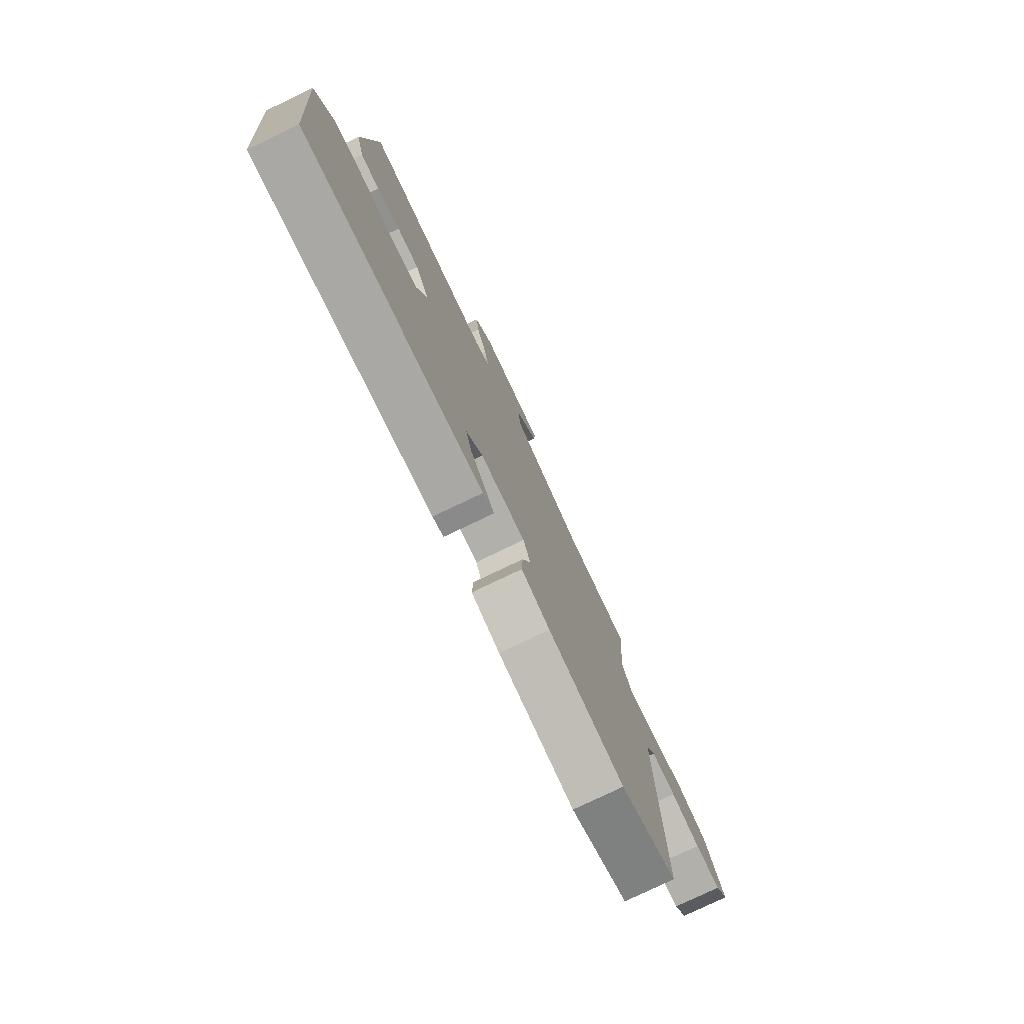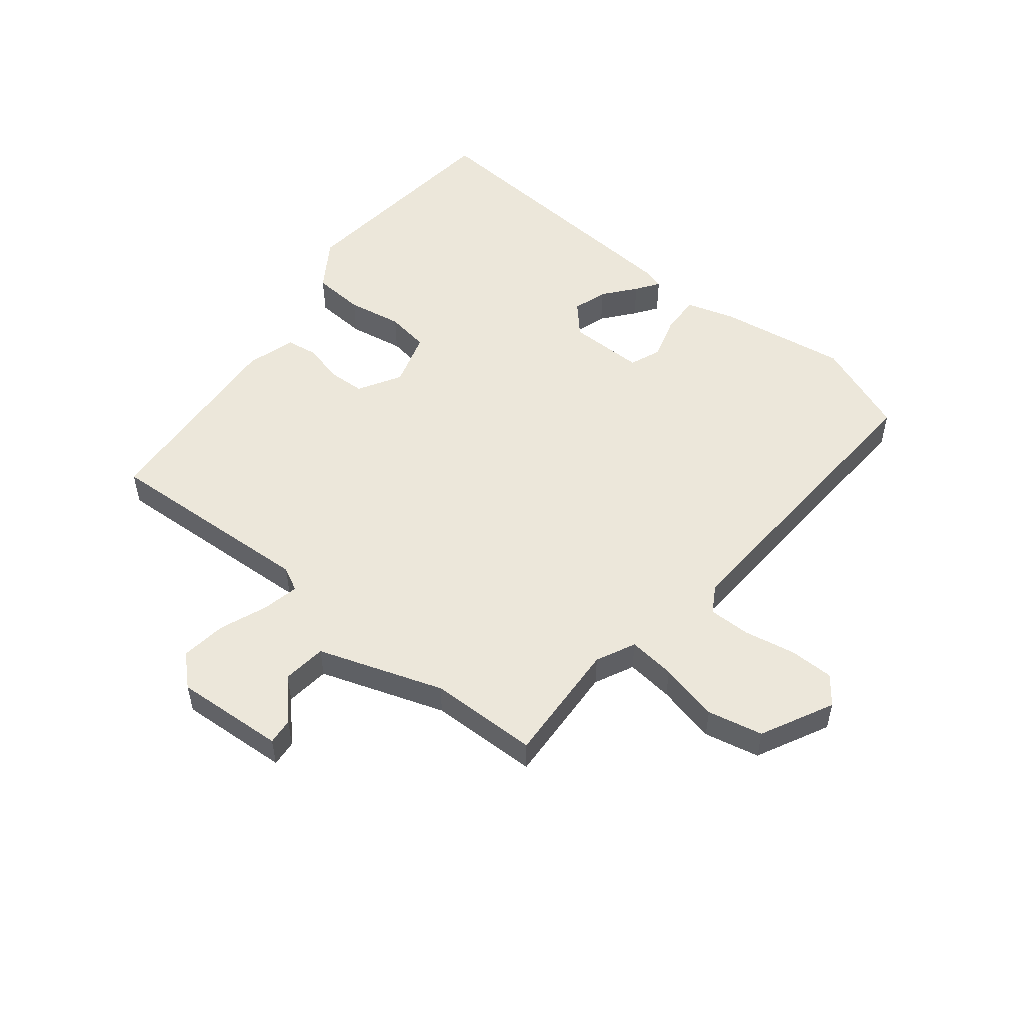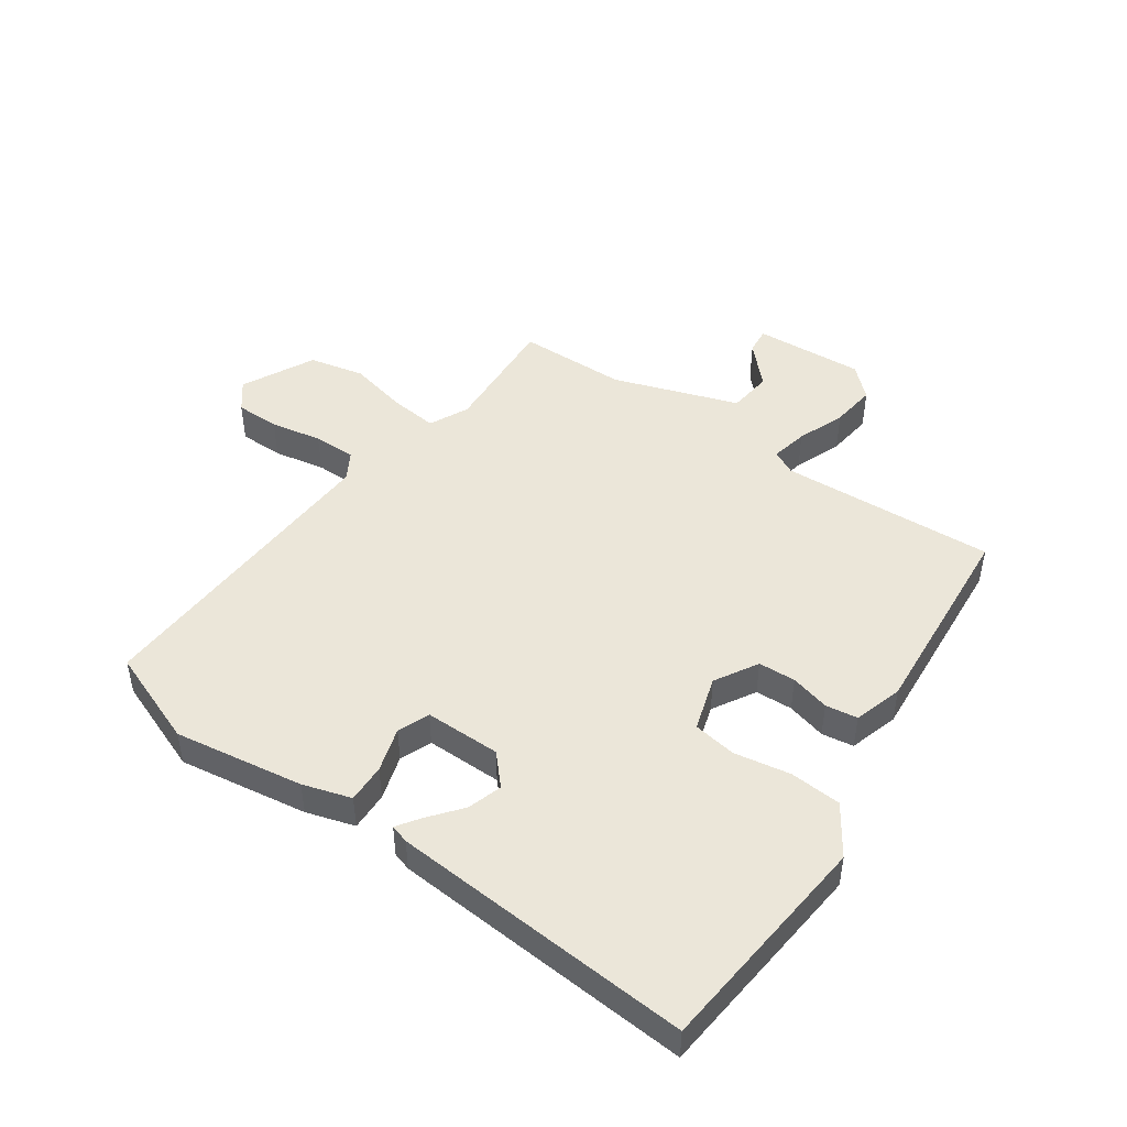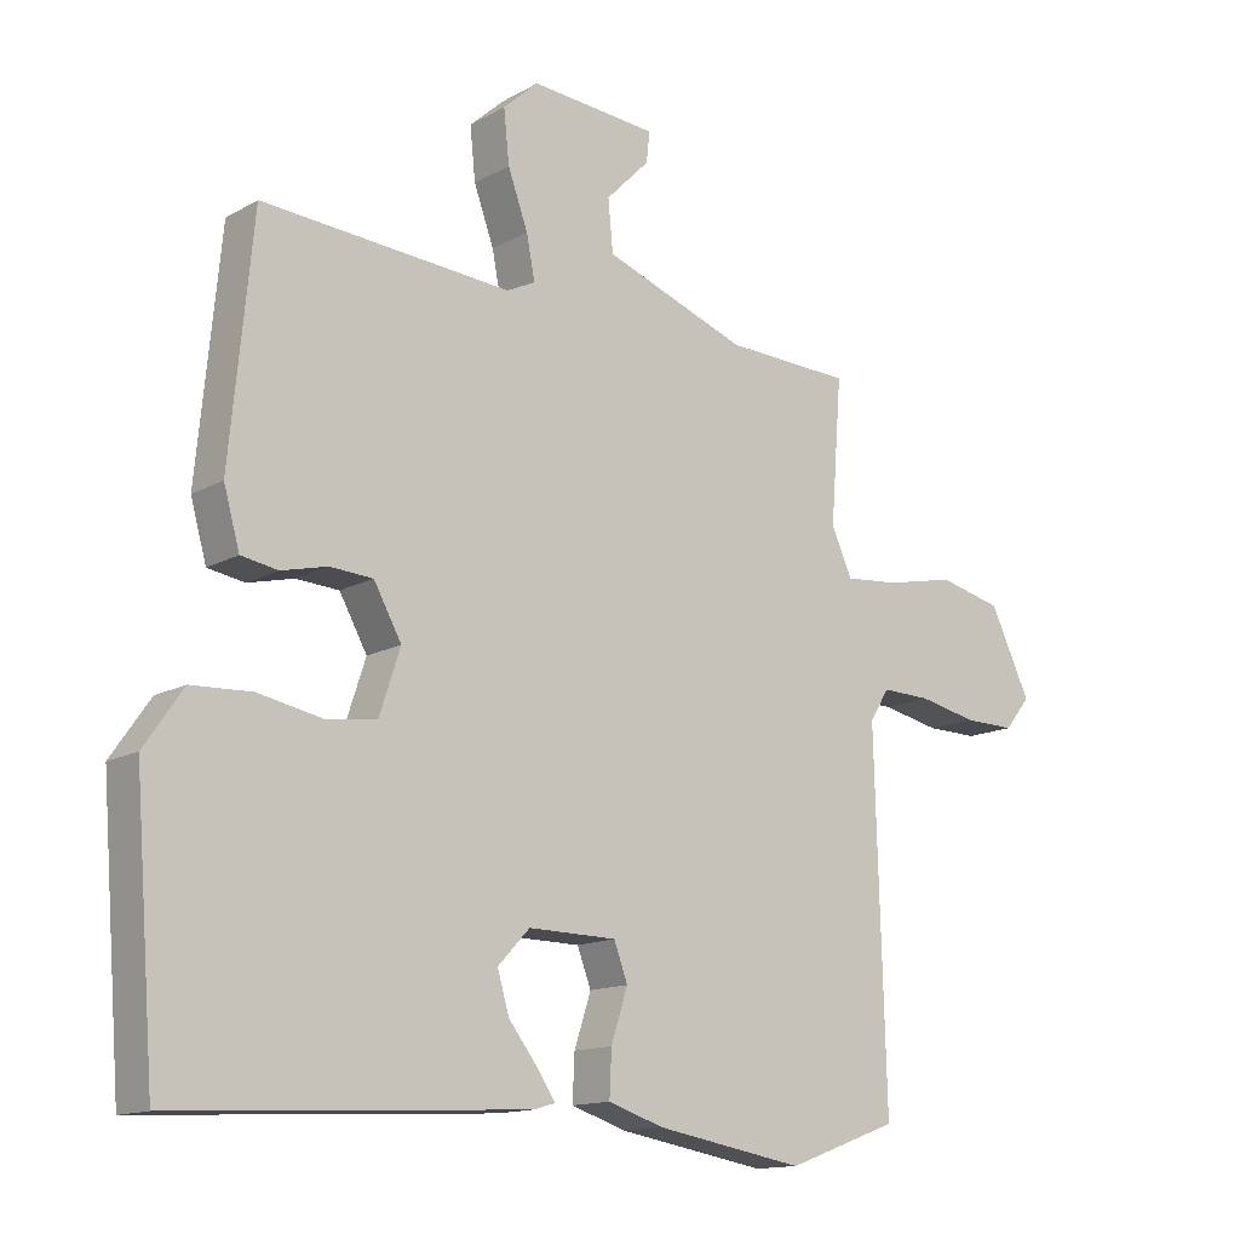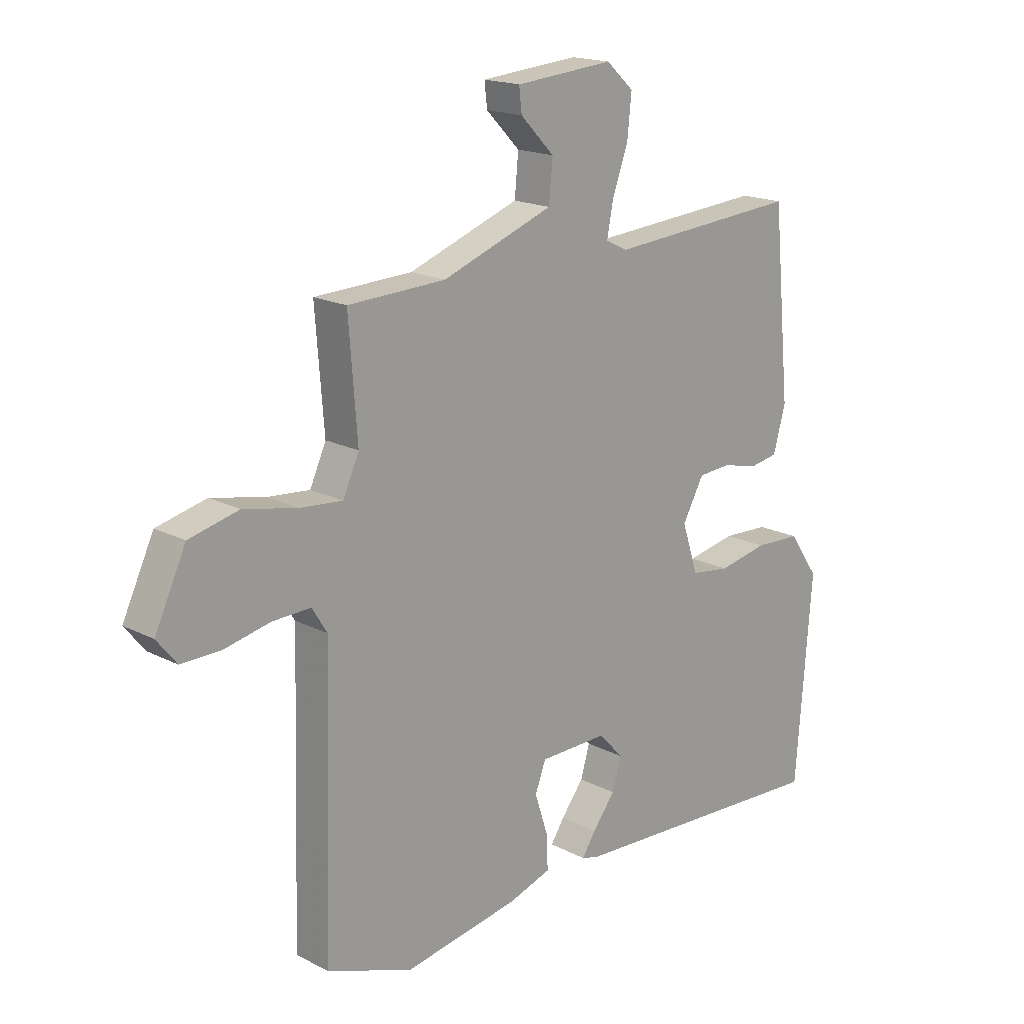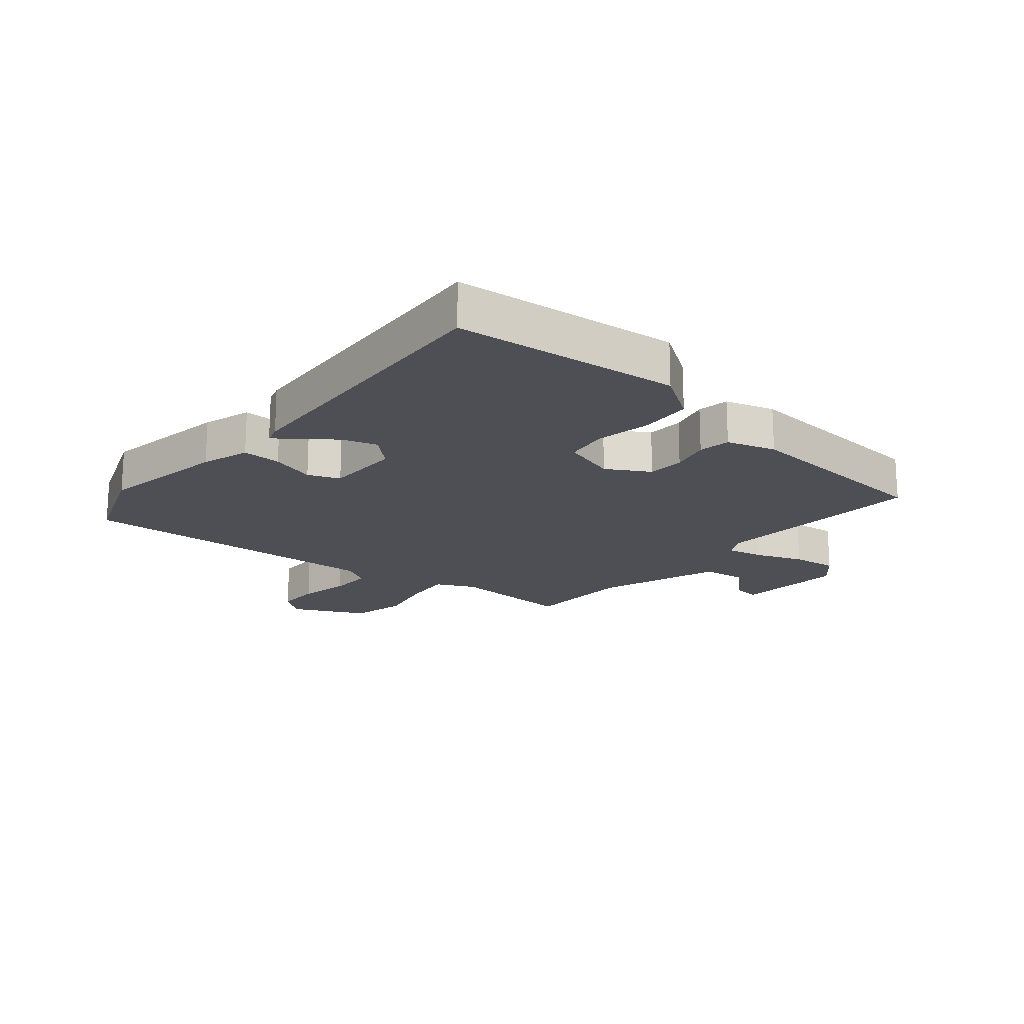
<metadata>
{"format":"obj","ext":"obj","renderer":"f3d","projection":"perspective","resolution":1024,"background":"white","views":[{"elev":-77.8,"azim":-64.4,"up":"+Z"},{"elev":52.2,"azim":39.9,"up":"+Y"},{"elev":47.2,"azim":-144.1,"up":"+Y"},{"elev":-13.9,"azim":-39.3,"up":"+Z"},{"elev":17.8,"azim":135.2,"up":"+Z"},{"elev":-18.4,"azim":-129.2,"up":"+Y"}]}
</metadata>
<code>
v 0.554 0.07 -0.48
v 0.393 0.07 -0.539
v 0.178 0.07 -0.502
v 0.098 0.07 -0.476
v 0.101 0.07 -0.411
v 0.125 0.07 -0.337
v 0.105 0.07 -0.284
v -0.022 0.07 -0.282
v -0.068 0.07 -0.331
v -0.051 0.07 -0.389
v -0.009 0.07 -0.443
v 0.017 0.07 -0.482
v -0.014 0.07 -0.491
v -0.519 0.07 -0.518
v -0.549 0.07 -0.14
v -0.493 0.07 -0.059
v -0.406 0.07 -0.055
v -0.314 0.07 -0.073
v -0.241 0.07 -0.063
v -0.211 0.07 0.028
v -0.251 0.07 0.1
v -0.313 0.07 0.104
v -0.379 0.07 0.088
v -0.432 0.07 0.097
v -0.455 0.07 0.179
v -0.422 0.07 0.52
v -0.063 0.07 0.494
v -0.022 0.07 0.514
v -0.034 0.07 0.576
v -0.063 0.07 0.656
v -0.071 0.07 0.732
v -0.02 0.07 0.778
v 0.163 0.07 0.763
v 0.158 0.07 0.719
v 0.095 0.07 0.655
v 0.102 0.07 0.581
v 0.309 0.07 0.506
v 0.491 0.07 0.499
v 0.475 0.07 0.292
v 0.505 0.07 0.226
v 0.584 0.07 0.233
v 0.684 0.07 0.254
v 0.776 0.07 0.232
v 0.834 0.07 0.11
v 0.797 0.07 0.064
v 0.723 0.07 0.065
v 0.638 0.07 0.083
v 0.567 0.07 0.085
v 0.539 0.07 0.04
v 0.554 0 -0.48
v 0.393 0 -0.539
v 0.178 0 -0.502
v 0.098 0 -0.476
v 0.101 0 -0.411
v 0.125 0 -0.337
v 0.105 0 -0.284
v -0.022 0 -0.282
v -0.068 0 -0.331
v -0.051 0 -0.389
v -0.009 0 -0.443
v 0.017 0 -0.482
v -0.014 0 -0.491
v -0.519 0 -0.518
v -0.549 0 -0.14
v -0.493 0 -0.059
v -0.406 0 -0.055
v -0.314 0 -0.073
v -0.241 0 -0.063
v -0.211 0 0.028
v -0.251 0 0.1
v -0.313 0 0.104
v -0.379 0 0.088
v -0.432 0 0.097
v -0.455 0 0.179
v -0.422 0 0.52
v -0.063 0 0.494
v -0.022 0 0.514
v -0.034 0 0.576
v -0.063 0 0.656
v -0.071 0 0.732
v -0.02 0 0.778
v 0.163 0 0.763
v 0.158 0 0.719
v 0.095 0 0.655
v 0.102 0 0.581
v 0.309 0 0.506
v 0.491 0 0.499
v 0.475 0 0.292
v 0.505 0 0.226
v 0.584 0 0.233
v 0.684 0 0.254
v 0.776 0 0.232
v 0.834 0 0.11
v 0.797 0 0.064
v 0.723 0 0.065
v 0.638 0 0.083
v 0.567 0 0.085
v 0.539 0 0.04
f 45 46 47
f 44 45 47
f 43 44 47
f 42 43 47
f 41 42 47
f 40 41 47 48
f 39 40 48 49
f 37 38 39
f 1 2 3
f 49 1 3
f 39 49 3
f 37 39 3
f 36 37 3
f 33 34 35
f 32 33 35
f 31 32 35
f 30 31 35
f 29 30 35
f 35 36 3
f 29 35 3
f 28 29 3
f 25 26 27
f 24 25 27
f 23 24 27
f 22 23 27
f 21 22 27 28
f 16 17 18
f 15 16 18
f 14 15 18
f 13 14 18
f 12 13 18
f 11 12 18
f 10 11 18
f 9 10 18 19
f 8 9 19 20
f 3 4 5 6
f 28 3 6
f 28 6 7
f 20 21 28
f 8 20 28
f 7 8 28
f 96 95 94
f 96 94 93
f 96 93 92
f 96 92 91
f 96 91 90
f 97 96 90 89
f 98 97 89 88
f 88 87 86
f 52 51 50
f 52 50 98
f 52 98 88
f 52 88 86
f 52 86 85
f 84 83 82
f 84 82 81
f 84 81 80
f 84 80 79
f 84 79 78
f 52 85 84
f 52 84 78
f 52 78 77
f 76 75 74
f 76 74 73
f 76 73 72
f 76 72 71
f 77 76 71 70
f 67 66 65
f 67 65 64
f 67 64 63
f 67 63 62
f 67 62 61
f 67 61 60
f 67 60 59
f 68 67 59 58
f 69 68 58 57
f 55 54 53 52
f 55 52 77
f 56 55 77
f 77 70 69
f 77 69 57
f 77 57 56
f 1 50 51 2
f 2 51 52 3
f 3 52 53 4
f 4 53 54 5
f 5 54 55 6
f 6 55 56 7
f 7 56 57 8
f 8 57 58 9
f 9 58 59 10
f 10 59 60 11
f 11 60 61 12
f 12 61 62 13
f 13 62 63 14
f 14 63 64 15
f 15 64 65 16
f 16 65 66 17
f 17 66 67 18
f 18 67 68 19
f 19 68 69 20
f 20 69 70 21
f 21 70 71 22
f 22 71 72 23
f 23 72 73 24
f 24 73 74 25
f 25 74 75 26
f 26 75 76 27
f 27 76 77 28
f 28 77 78 29
f 29 78 79 30
f 30 79 80 31
f 31 80 81 32
f 32 81 82 33
f 33 82 83 34
f 34 83 84 35
f 35 84 85 36
f 36 85 86 37
f 37 86 87 38
f 38 87 88 39
f 39 88 89 40
f 40 89 90 41
f 41 90 91 42
f 42 91 92 43
f 43 92 93 44
f 44 93 94 45
f 45 94 95 46
f 46 95 96 47
f 47 96 97 48
f 48 97 98 49
f 49 98 50 1

</code>
